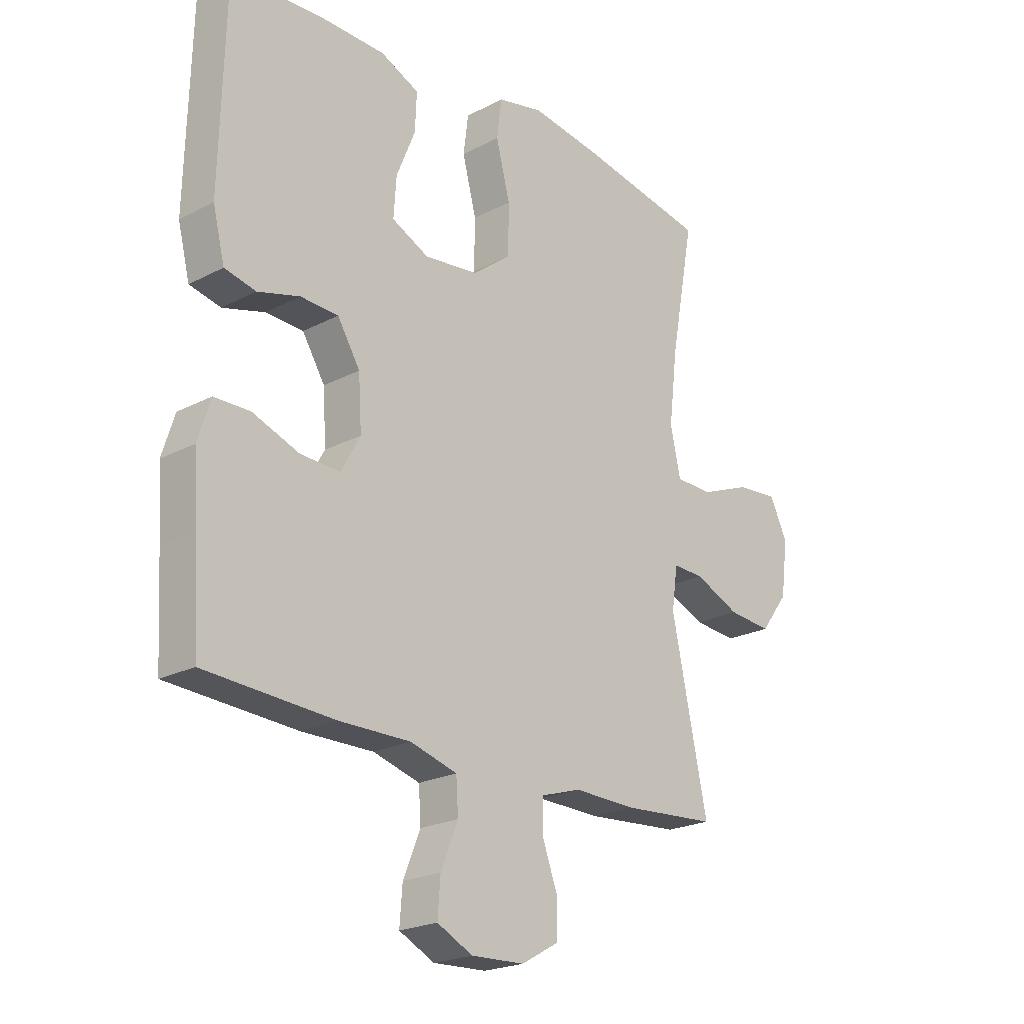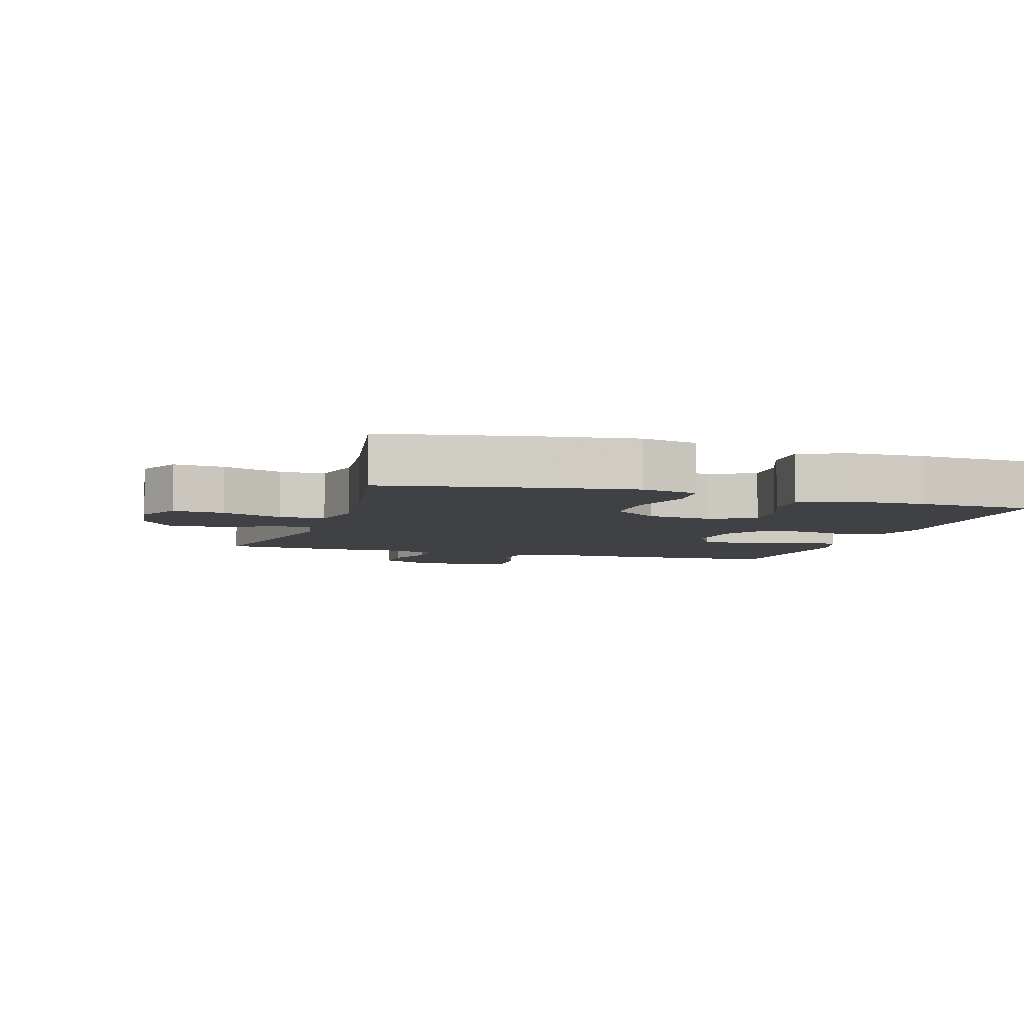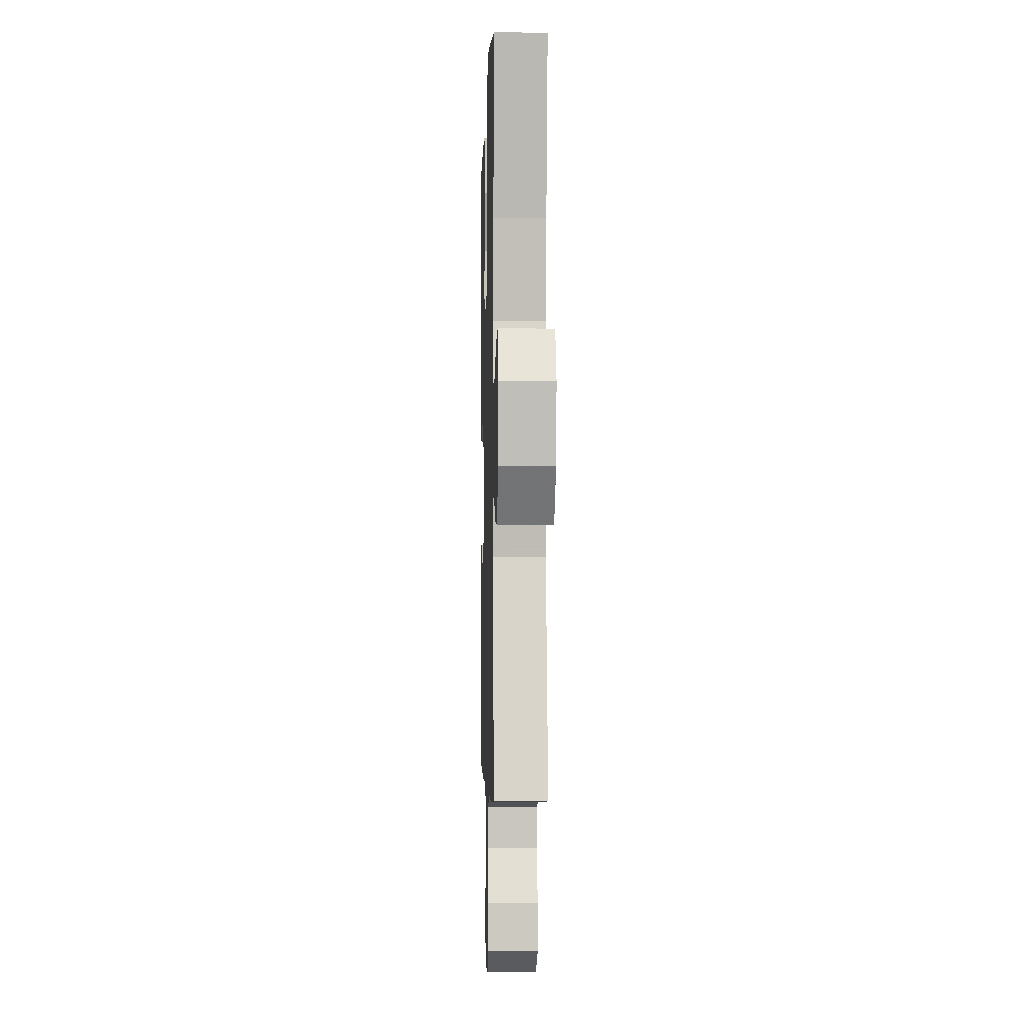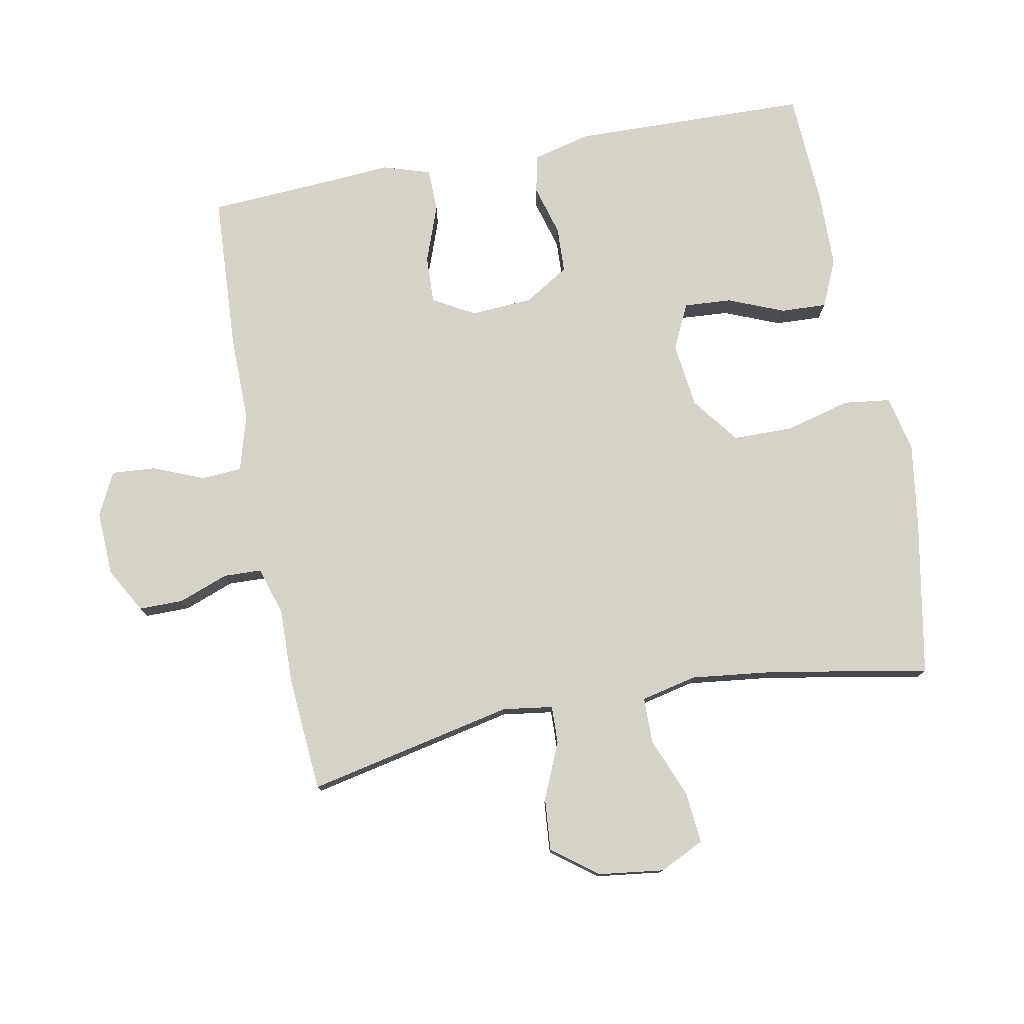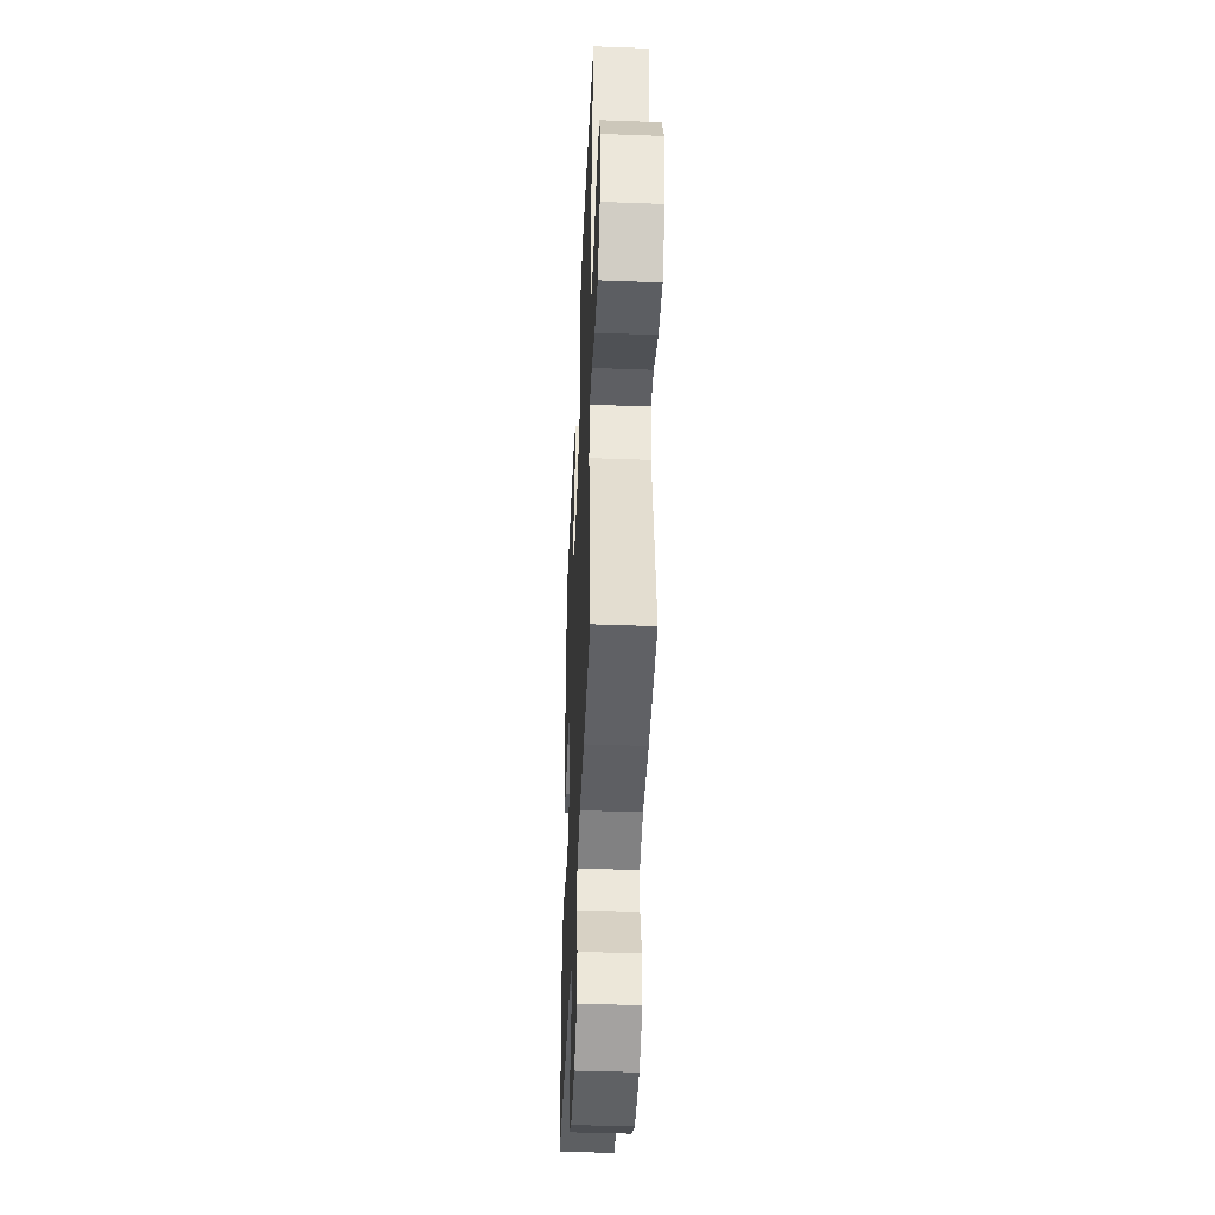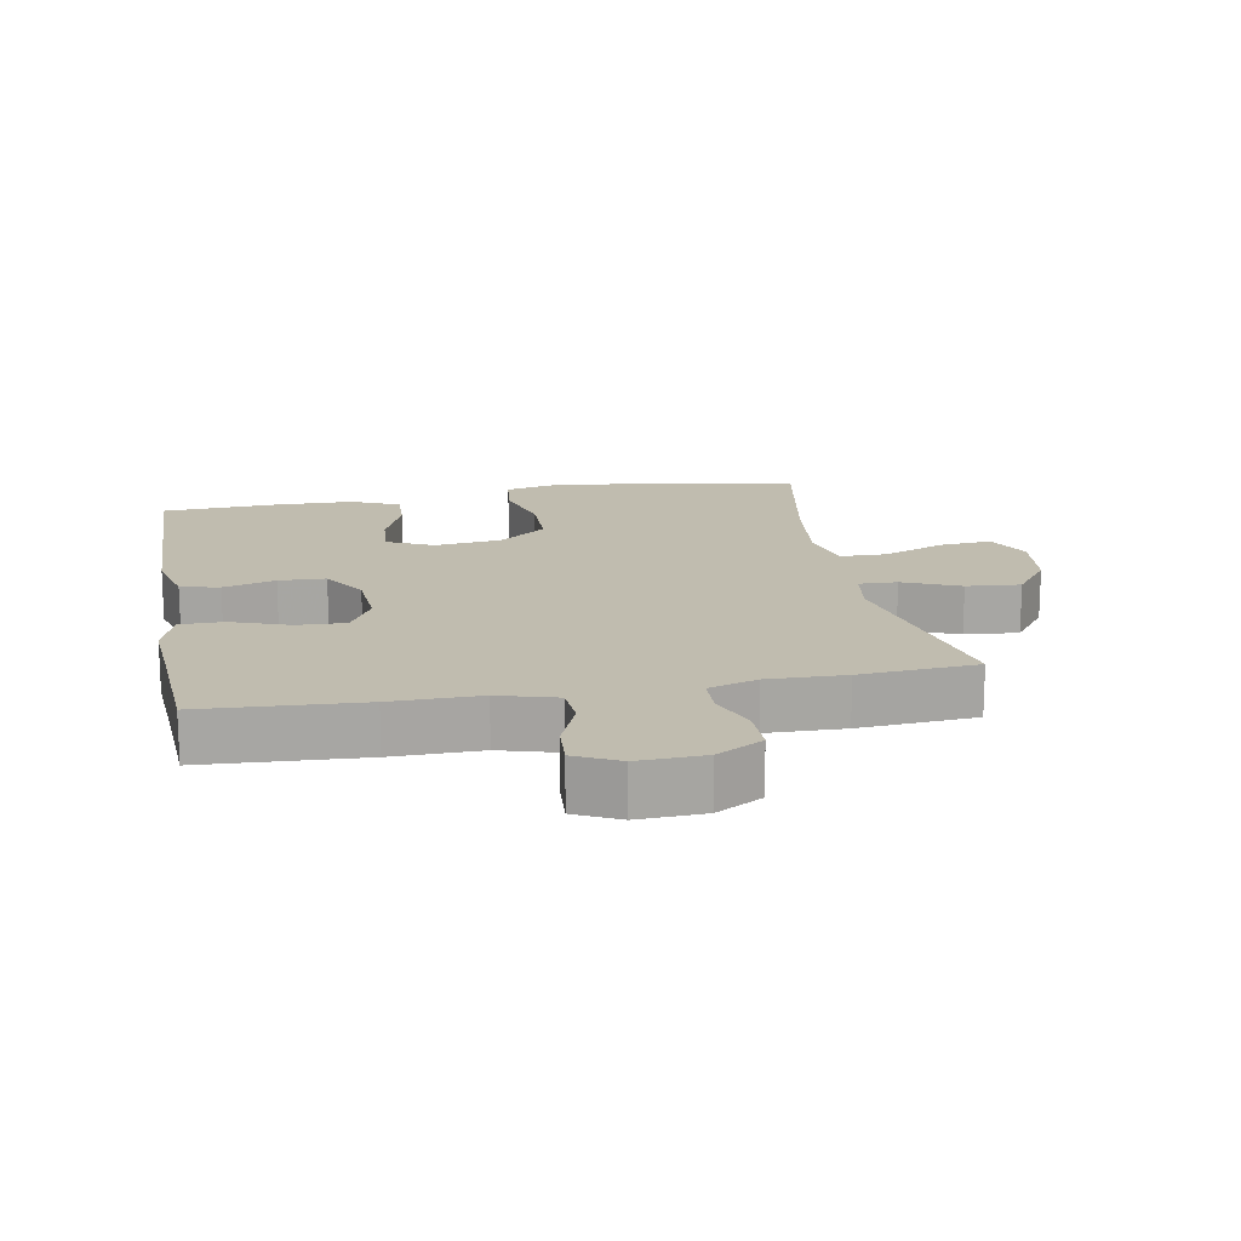
<metadata>
{"format":"obj","ext":"obj","renderer":"f3d","projection":"perspective","resolution":1024,"background":"white","views":[{"elev":-21.9,"azim":132.5,"up":"+Z"},{"elev":-5.8,"azim":-17.4,"up":"+Y"},{"elev":-2.9,"azim":-91.7,"up":"+Z"},{"elev":77.7,"azim":-100.8,"up":"+Y"},{"elev":-43.1,"azim":-92.5,"up":"+Z"},{"elev":16.3,"azim":169.5,"up":"+Y"}]}
</metadata>
<code>
v -0.5 0.07 -0.5
v -0.433 0.07 -0.183
v -0.444 0.07 -0.106
v -0.502 0.07 -0.108
v -0.587 0.07 -0.145
v -0.668 0.07 -0.152
v -0.72 0.07 -0.083
v -0.733 0.07 0.018
v -0.7 0.07 0.086
v -0.622 0.07 0.079
v -0.529 0.07 0.042
v -0.459 0.07 0.043
v -0.44 0.07 0.129
v -0.456 0.07 0.263
v -0.5 0.07 0.5
v -0.261 0.07 0.544
v -0.131 0.07 0.563
v -0.045 0.07 0.544
v -0.036 0.07 0.472
v -0.062 0.07 0.372
v -0.061 0.07 0.28
v 0.011 0.07 0.225
v 0.111 0.07 0.213
v 0.18 0.07 0.246
v 0.175 0.07 0.319
v 0.14 0.07 0.405
v 0.137 0.07 0.475
v 0.209 0.07 0.507
v 0.326 0.07 0.509
v 0.5 0.07 0.5
v 0.509 0.07 0.138
v 0.487 0.07 0.05
v 0.429 0.07 0.037
v 0.351 0.07 0.059
v 0.281 0.07 0.056
v 0.239 0.07 -0.012
v 0.233 0.07 -0.107
v 0.269 0.07 -0.171
v 0.342 0.07 -0.168
v 0.429 0.07 -0.136
v 0.495 0.07 -0.137
v 0.518 0.07 -0.21
v 0.51 0.07 -0.326
v 0.5 0.07 -0.5
v 0.261 0.07 -0.514
v 0.128 0.07 -0.513
v 0.041 0.07 -0.538
v 0.037 0.07 -0.6
v 0.069 0.07 -0.678
v 0.074 0.07 -0.745
v 0.008 0.07 -0.778
v -0.091 0.07 -0.774
v -0.16 0.07 -0.735
v -0.16 0.07 -0.667
v -0.132 0.07 -0.591
v -0.134 0.07 -0.533
v -0.208 0.07 -0.51
v -0.324 0.07 -0.513
v -0.5 0 -0.5
v -0.433 0 -0.183
v -0.444 0 -0.106
v -0.502 0 -0.108
v -0.587 0 -0.145
v -0.668 0 -0.152
v -0.72 0 -0.083
v -0.733 0 0.018
v -0.7 0 0.086
v -0.622 0 0.079
v -0.529 0 0.042
v -0.459 0 0.043
v -0.44 0 0.129
v -0.456 0 0.263
v -0.5 0 0.5
v -0.261 0 0.544
v -0.131 0 0.563
v -0.045 0 0.544
v -0.036 0 0.472
v -0.062 0 0.372
v -0.061 0 0.28
v 0.011 0 0.225
v 0.111 0 0.213
v 0.18 0 0.246
v 0.175 0 0.319
v 0.14 0 0.405
v 0.137 0 0.475
v 0.209 0 0.507
v 0.326 0 0.509
v 0.5 0 0.5
v 0.509 0 0.138
v 0.487 0 0.05
v 0.429 0 0.037
v 0.351 0 0.059
v 0.281 0 0.056
v 0.239 0 -0.012
v 0.233 0 -0.107
v 0.269 0 -0.171
v 0.342 0 -0.168
v 0.429 0 -0.136
v 0.495 0 -0.137
v 0.518 0 -0.21
v 0.51 0 -0.326
v 0.5 0 -0.5
v 0.261 0 -0.514
v 0.128 0 -0.513
v 0.041 0 -0.538
v 0.037 0 -0.6
v 0.069 0 -0.678
v 0.074 0 -0.745
v 0.008 0 -0.778
v -0.091 0 -0.774
v -0.16 0 -0.735
v -0.16 0 -0.667
v -0.132 0 -0.591
v -0.134 0 -0.533
v -0.208 0 -0.51
v -0.324 0 -0.513
f 57 58 1 2
f 56 57 2 3
f 53 54 55
f 52 53 55
f 51 52 55
f 50 51 55
f 49 50 55
f 48 49 55
f 47 48 55 56
f 46 47 56 3
f 45 46 3
f 44 45 3
f 43 44 3
f 41 42 43
f 40 41 43
f 39 40 43
f 38 39 43
f 32 33 34
f 31 32 34
f 30 31 34
f 29 30 34
f 28 29 34
f 27 28 34
f 26 27 34
f 25 26 34
f 24 25 34 35
f 23 24 35 36
f 18 19 20
f 17 18 20
f 16 17 20
f 15 16 20
f 14 15 20
f 13 14 20 21
f 12 13 21 22
f 9 10 11
f 8 9 11
f 7 8 11
f 6 7 11
f 5 6 11
f 4 5 11
f 3 4 11 12
f 38 43 3 12
f 23 36 37
f 22 23 37
f 12 22 37
f 12 37 38
f 60 59 116 115
f 61 60 115 114
f 113 112 111
f 113 111 110
f 113 110 109
f 113 109 108
f 113 108 107
f 113 107 106
f 114 113 106 105
f 61 114 105 104
f 61 104 103
f 61 103 102
f 61 102 101
f 101 100 99
f 101 99 98
f 101 98 97
f 101 97 96
f 92 91 90
f 92 90 89
f 92 89 88
f 92 88 87
f 92 87 86
f 92 86 85
f 92 85 84
f 92 84 83
f 93 92 83 82
f 94 93 82 81
f 78 77 76
f 78 76 75
f 78 75 74
f 78 74 73
f 78 73 72
f 79 78 72 71
f 80 79 71 70
f 69 68 67
f 69 67 66
f 69 66 65
f 69 65 64
f 69 64 63
f 69 63 62
f 70 69 62 61
f 70 61 101 96
f 95 94 81
f 95 81 80
f 95 80 70
f 96 95 70
f 1 59 60 2
f 2 60 61 3
f 3 61 62 4
f 4 62 63 5
f 5 63 64 6
f 6 64 65 7
f 7 65 66 8
f 8 66 67 9
f 9 67 68 10
f 10 68 69 11
f 11 69 70 12
f 12 70 71 13
f 13 71 72 14
f 14 72 73 15
f 15 73 74 16
f 16 74 75 17
f 17 75 76 18
f 18 76 77 19
f 19 77 78 20
f 20 78 79 21
f 21 79 80 22
f 22 80 81 23
f 23 81 82 24
f 24 82 83 25
f 25 83 84 26
f 26 84 85 27
f 27 85 86 28
f 28 86 87 29
f 29 87 88 30
f 30 88 89 31
f 31 89 90 32
f 32 90 91 33
f 33 91 92 34
f 34 92 93 35
f 35 93 94 36
f 36 94 95 37
f 37 95 96 38
f 38 96 97 39
f 39 97 98 40
f 40 98 99 41
f 41 99 100 42
f 42 100 101 43
f 43 101 102 44
f 44 102 103 45
f 45 103 104 46
f 46 104 105 47
f 47 105 106 48
f 48 106 107 49
f 49 107 108 50
f 50 108 109 51
f 51 109 110 52
f 52 110 111 53
f 53 111 112 54
f 54 112 113 55
f 55 113 114 56
f 56 114 115 57
f 57 115 116 58
f 58 116 59 1

</code>
